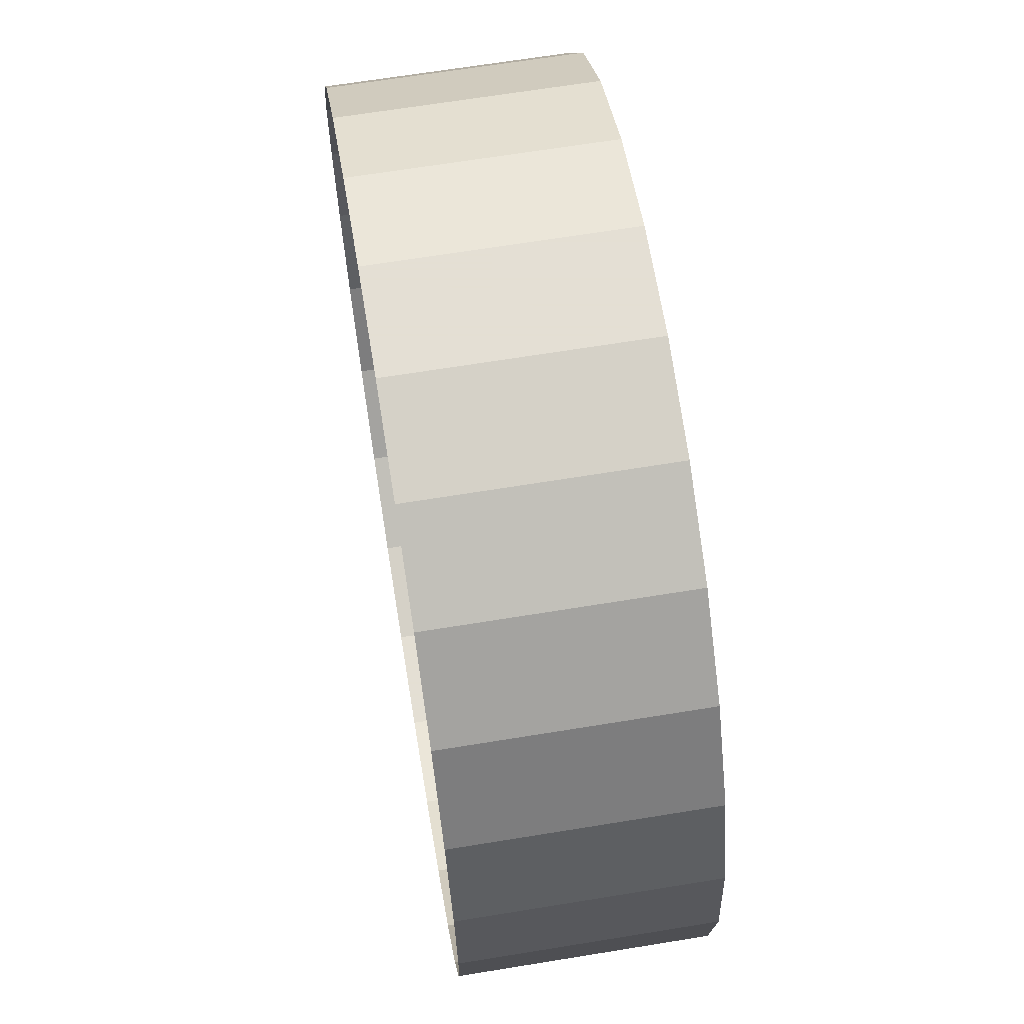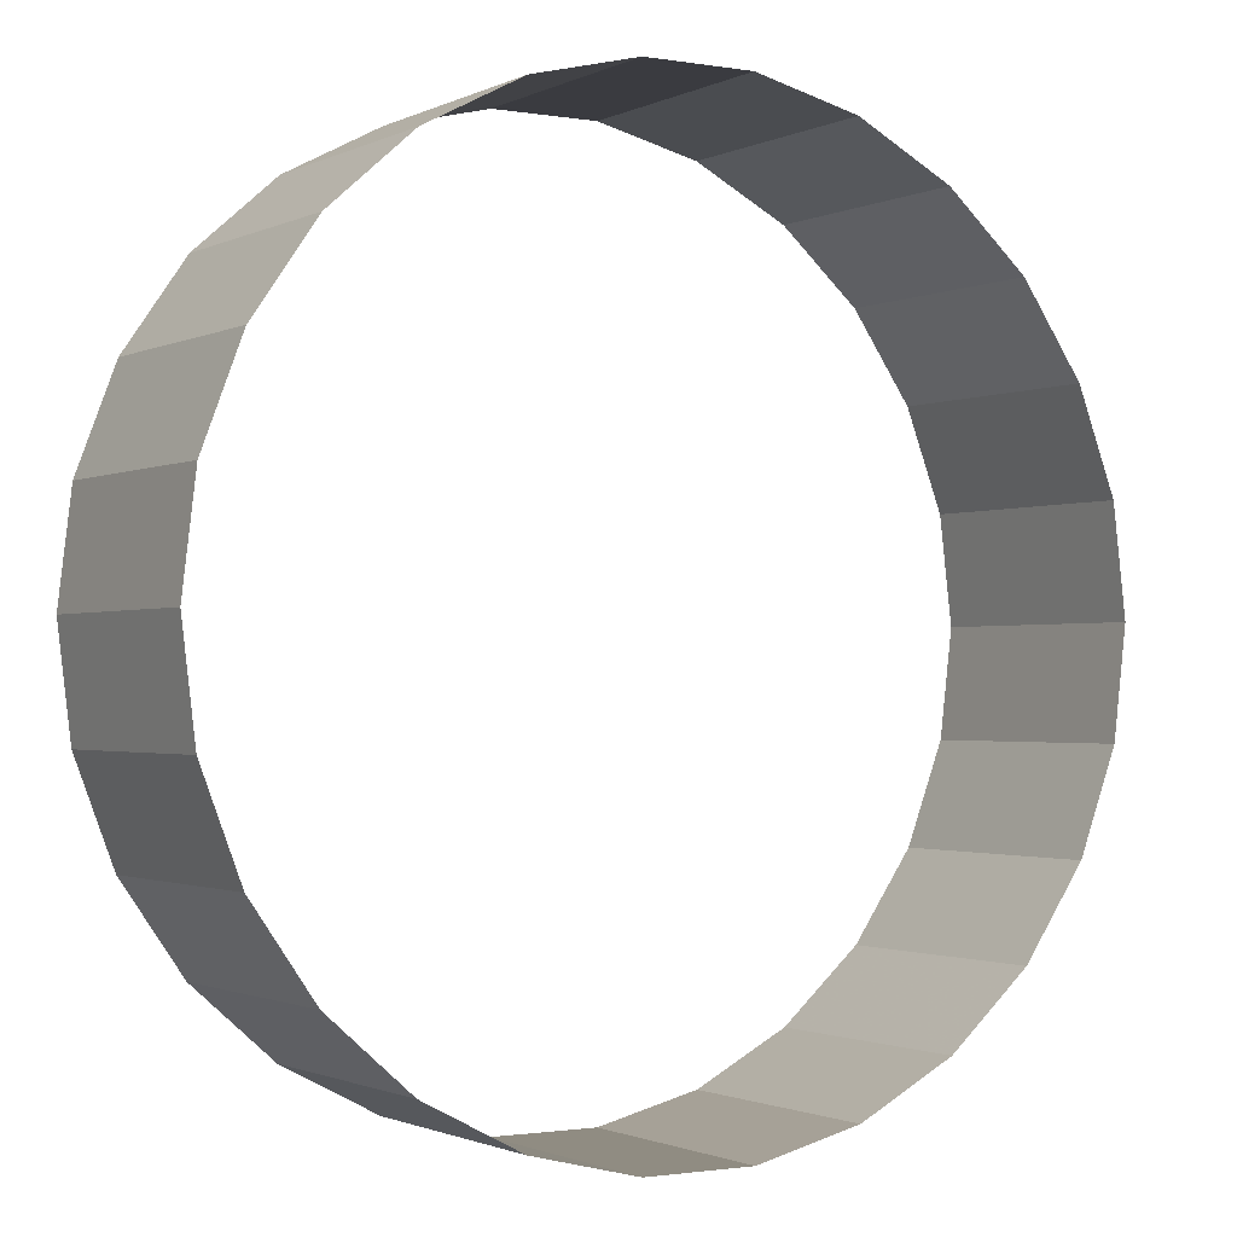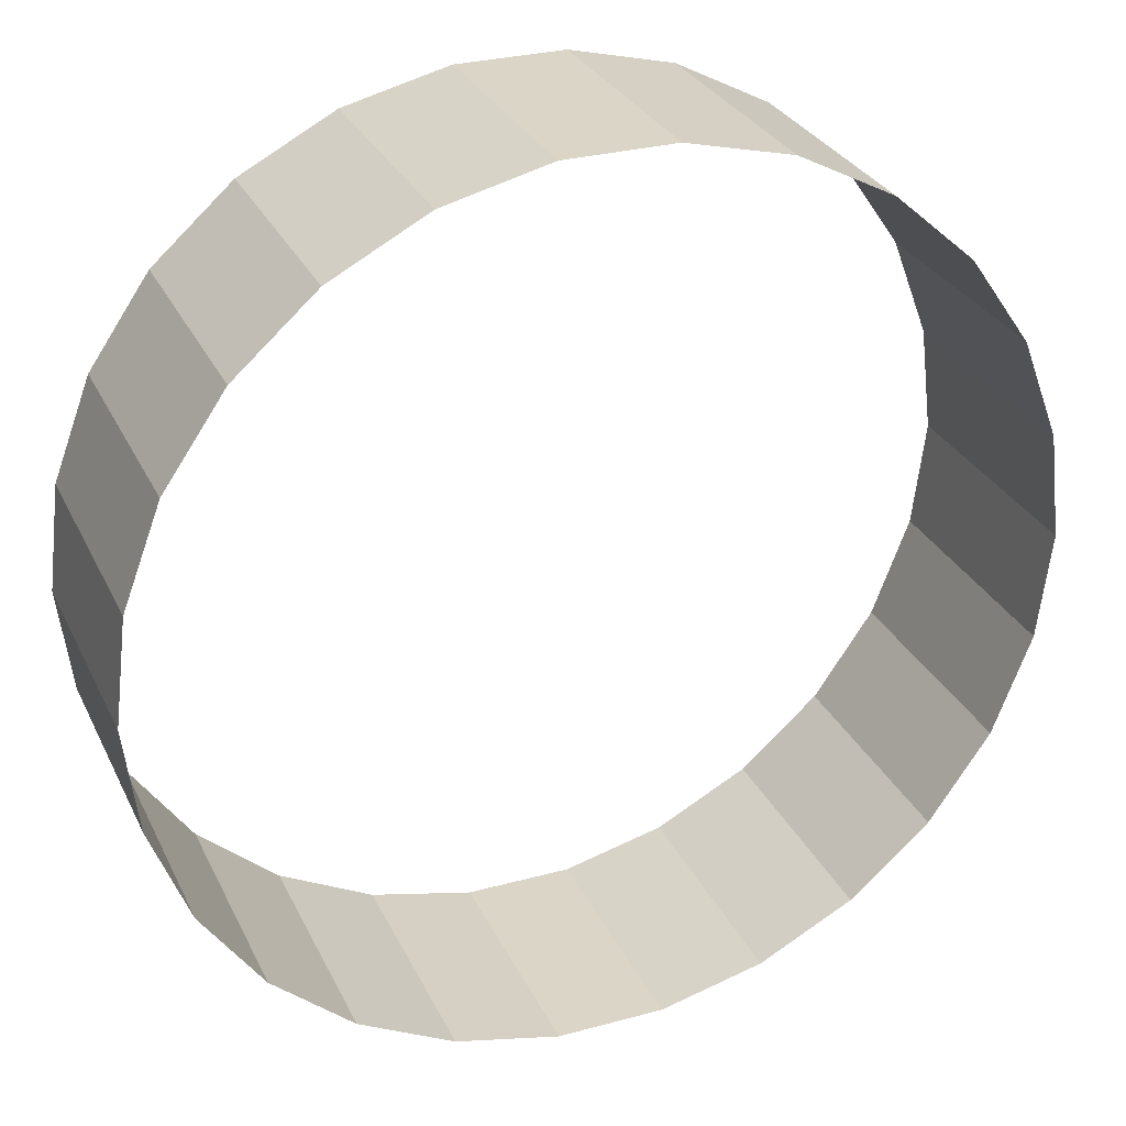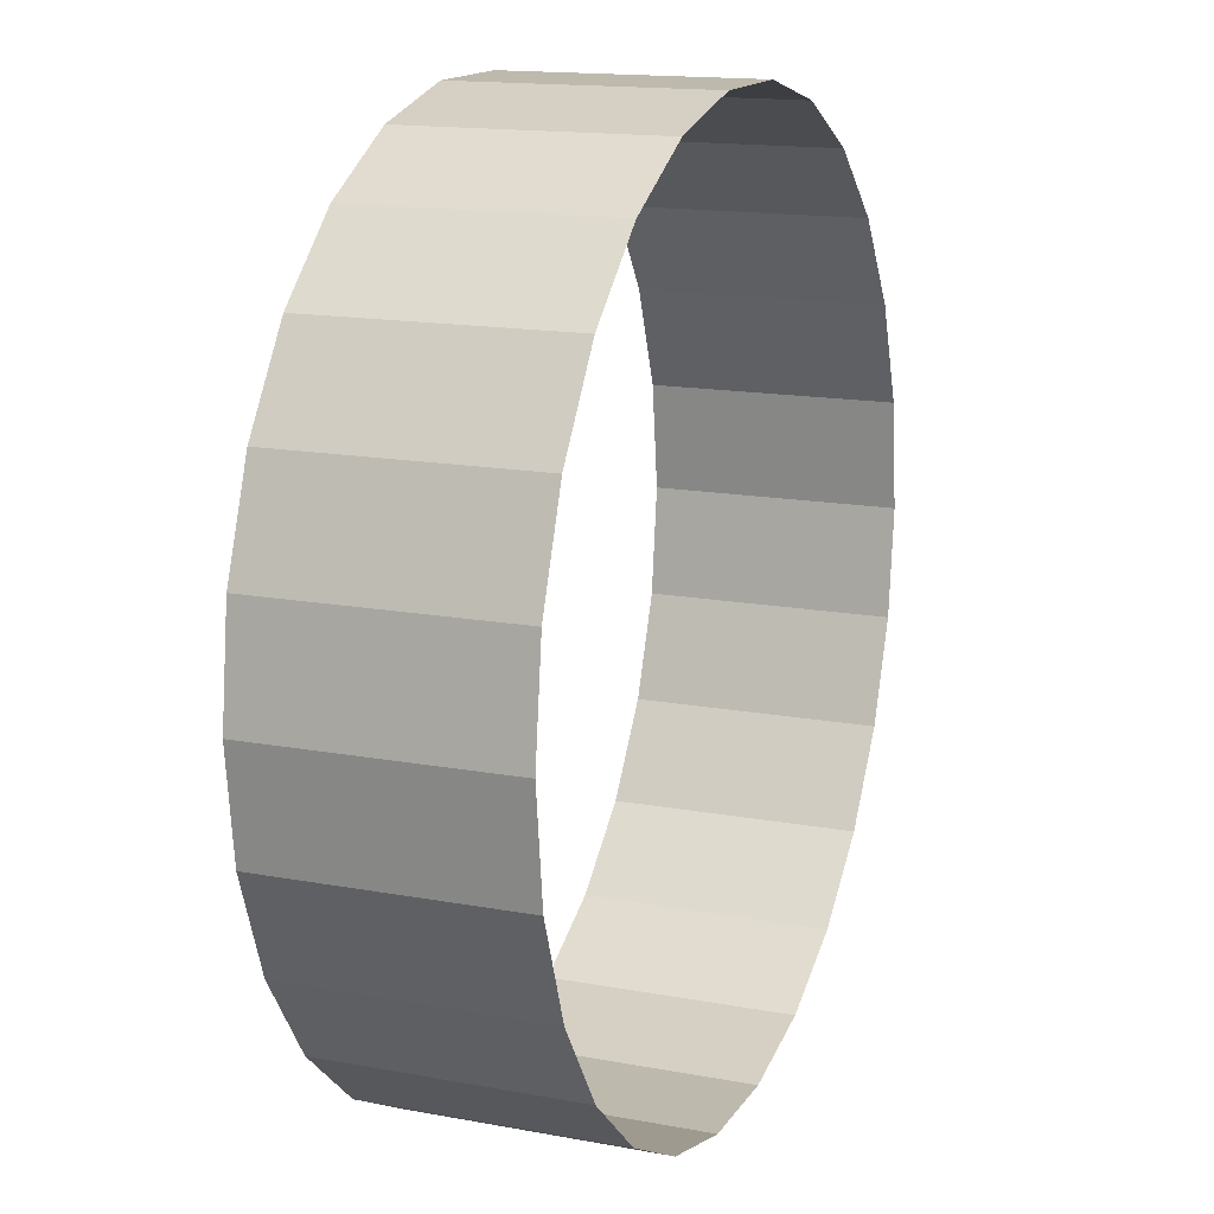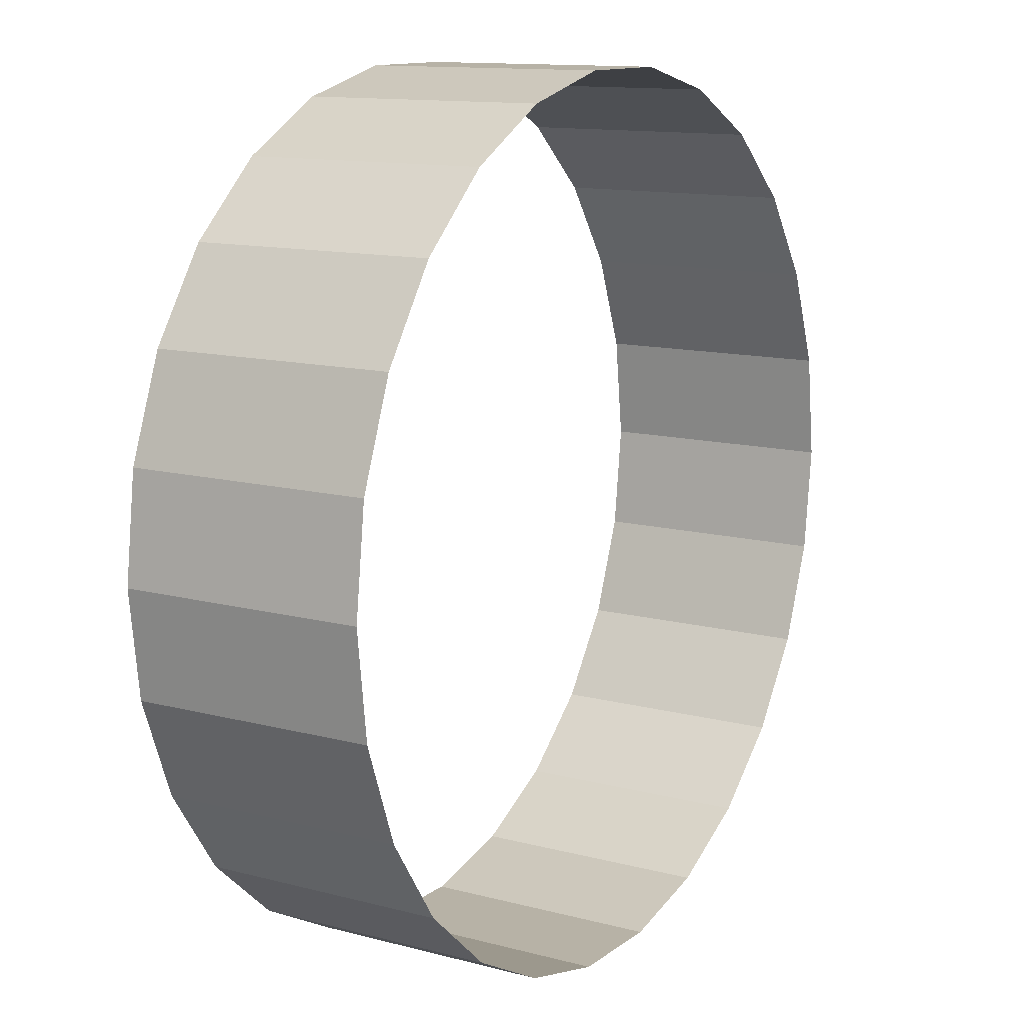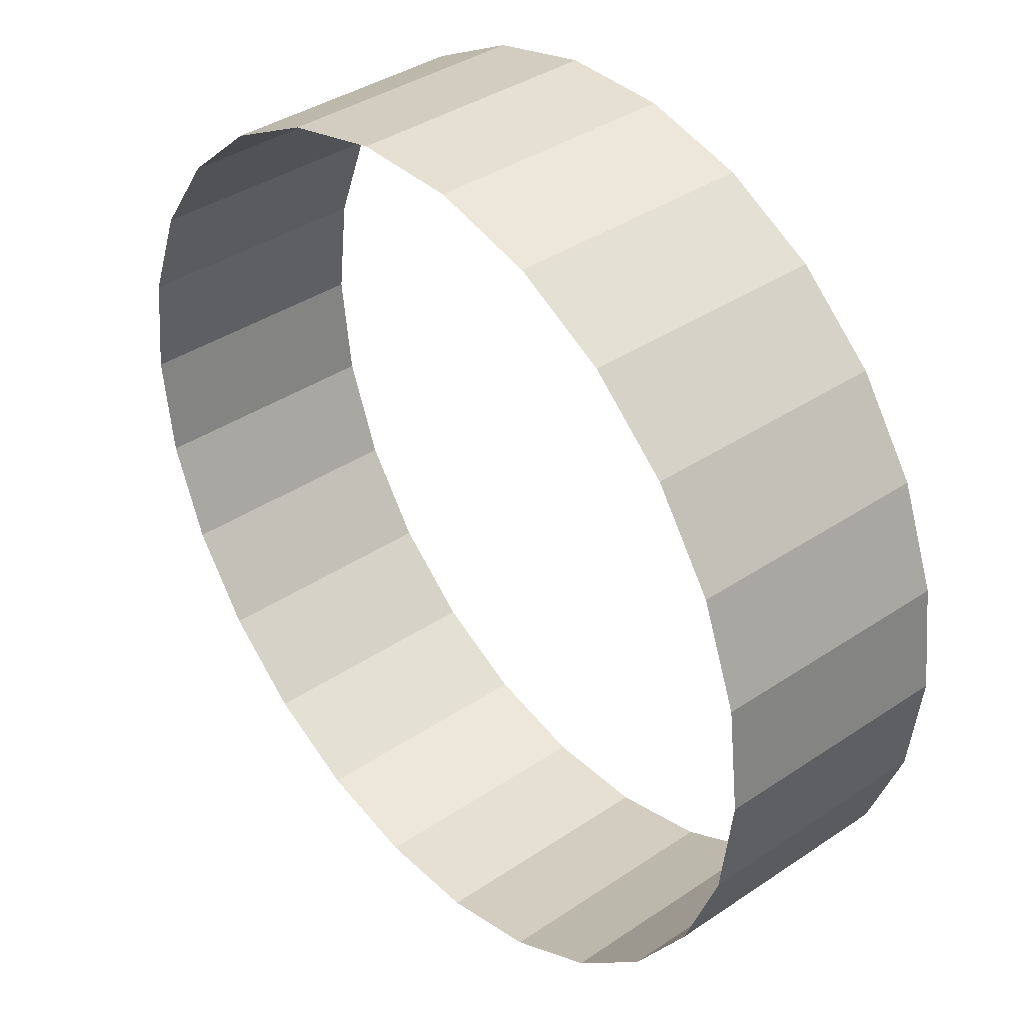
<metadata>
{"format":"obj","ext":"obj","renderer":"f3d","projection":"perspective","resolution":1024,"background":"white","views":[{"elev":66.3,"azim":-99.3,"up":"+Y"},{"elev":-1.4,"azim":148.5,"up":"+Y"},{"elev":29.5,"azim":158.1,"up":"+Y"},{"elev":15.1,"azim":111.7,"up":"+Y"},{"elev":12.4,"azim":121.7,"up":"+Y"},{"elev":38.3,"azim":-130.4,"up":"+Y"}]}
</metadata>
<code>
g huodong_fuben_583_skybox
v 6746 -0.000793 5e-06
v 6746 -0.000164 3740
v 6550 1615 3740
v 6550 1615 -0.000267
v 5974 3135 3740
v 5974 3135 -0.000522
v 5050 4474 3740
v 5050 4474 -0.000747
v 3832 5552 3740
v 3832 5552 -0.000928
v 2392 6308 3740
v 2392 6308 -0.001055
v 2392 6308 -0.001055
v 2392 6308 3740
v 813.2 6697 3740
v 813.2 6697 -0.00112
v -813.2 6697 3740
v -813.2 6697 -0.00112
v -2392 6308 3740
v -2392 6308 -0.001054
v -3832 5552 3740
v -3832 5552 -0.000927
v -5050 4474 3740
v -5050 4474 -0.000746
v -5974 3135 3740
v -5974 3135 -0.00052
v -6550 1615 3740
v -6550 1615 -0.000265
v -6746 6.4e-05 3740
v -6746 -0.000565 7e-06
v -6550 -1615 3740
v -6550 -1615 0.000278
v -5974 -3135 3740
v -5974 -3135 0.000534
v -5050 -4474 3740
v -5050 -4474 0.000759
v -3832 -5552 3740
v -3832 -5552 0.00094
v -2392 -6308 3740
v -2392 -6308 0.001067
v -813.2 -6697 3740
v -813.2 -6697 0.001132
v 813.2 -6697 3740
v 813.2 -6697 0.001132
v 2392 -6308 3740
v 2392 -6308 0.001066
v 3832 -5552 3740
v 3832 -5552 0.000939
v 5050 -4474 3740
v 5050 -4474 0.000757
v 5974 -3135 3740
v 5974 -3135 0.000532
v 6550 -1615 3740
v 6550 -1615 0.000276
f 1 2 3
f 3 4 1
f 4 3 5
f 5 6 4
f 6 5 7
f 7 8 6
f 8 7 9
f 9 10 8
f 10 9 11
f 11 12 10
f 13 14 15
f 15 16 13
f 16 15 17
f 17 18 16
f 18 17 19
f 19 20 18
f 20 19 21
f 21 22 20
f 22 21 23
f 23 24 22
f 24 23 25
f 25 26 24
f 26 25 27
f 27 28 26
f 28 27 29
f 29 30 28
f 30 29 31
f 31 32 30
f 32 31 33
f 33 34 32
f 34 33 35
f 35 36 34
f 36 35 37
f 37 38 36
f 38 37 39
f 39 40 38
f 40 39 41
f 41 42 40
f 42 41 43
f 43 44 42
f 44 43 45
f 45 46 44
f 46 45 47
f 47 48 46
f 48 47 49
f 49 50 48
f 50 49 51
f 51 52 50
f 52 51 53
f 53 54 52
f 54 53 2
f 2 1 54

</code>
